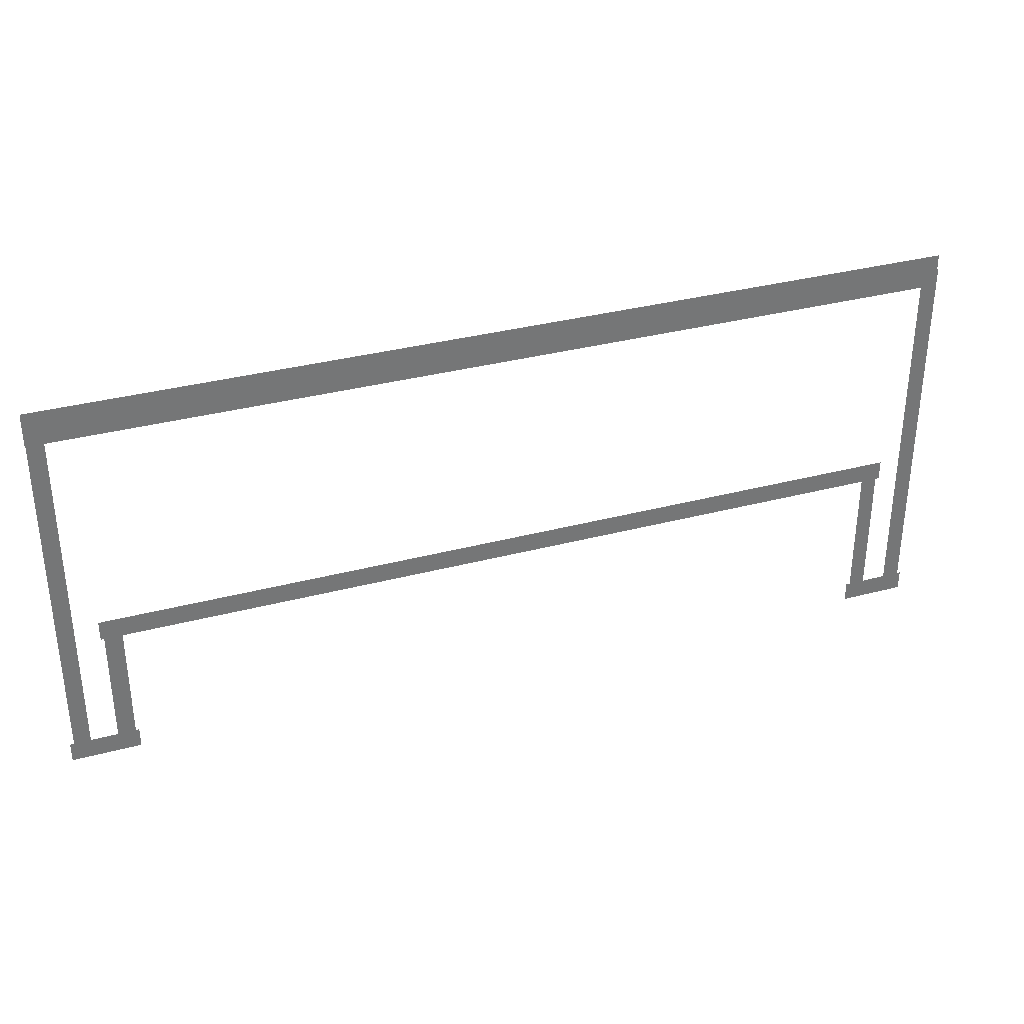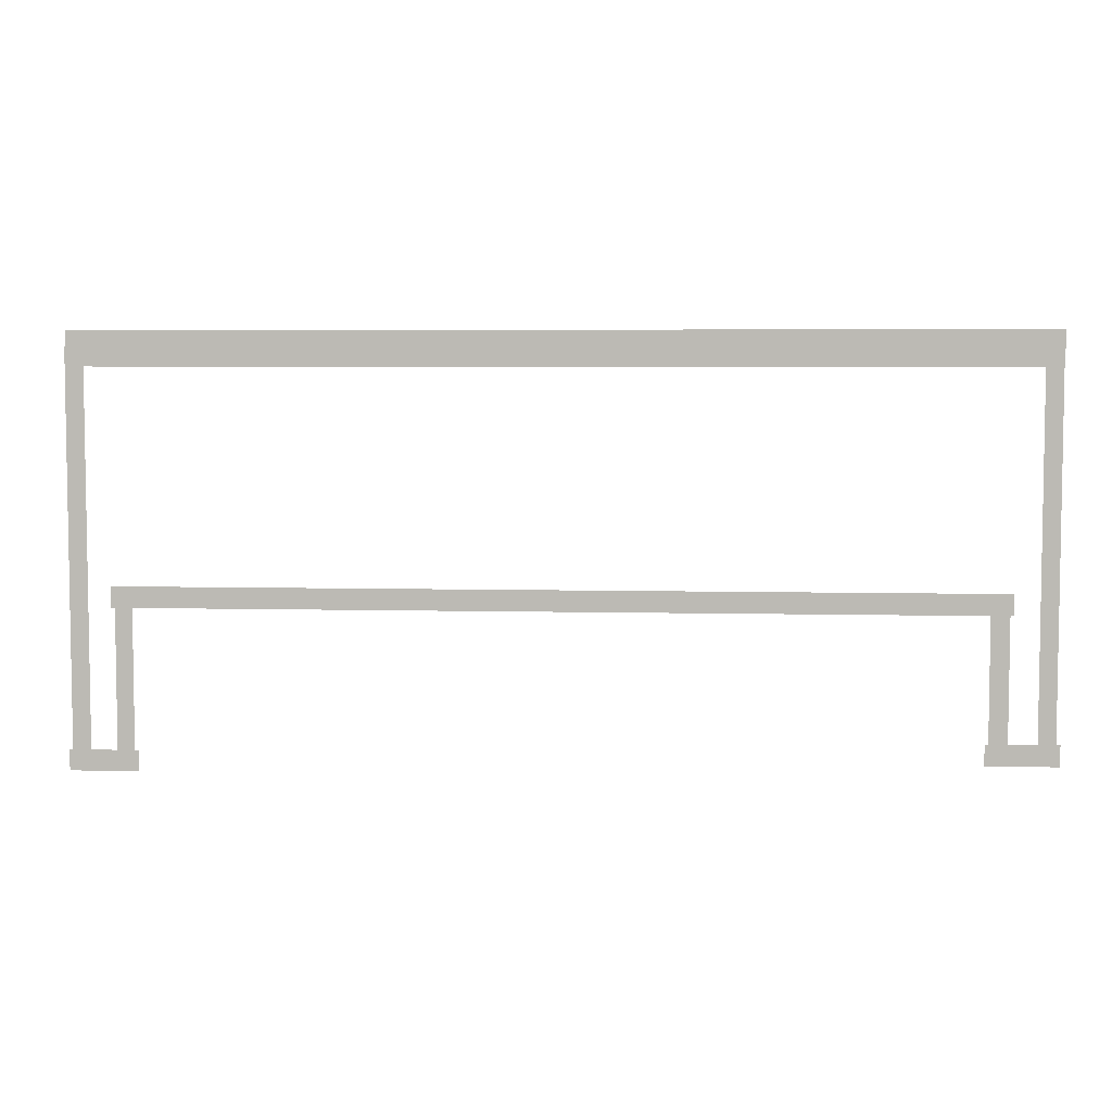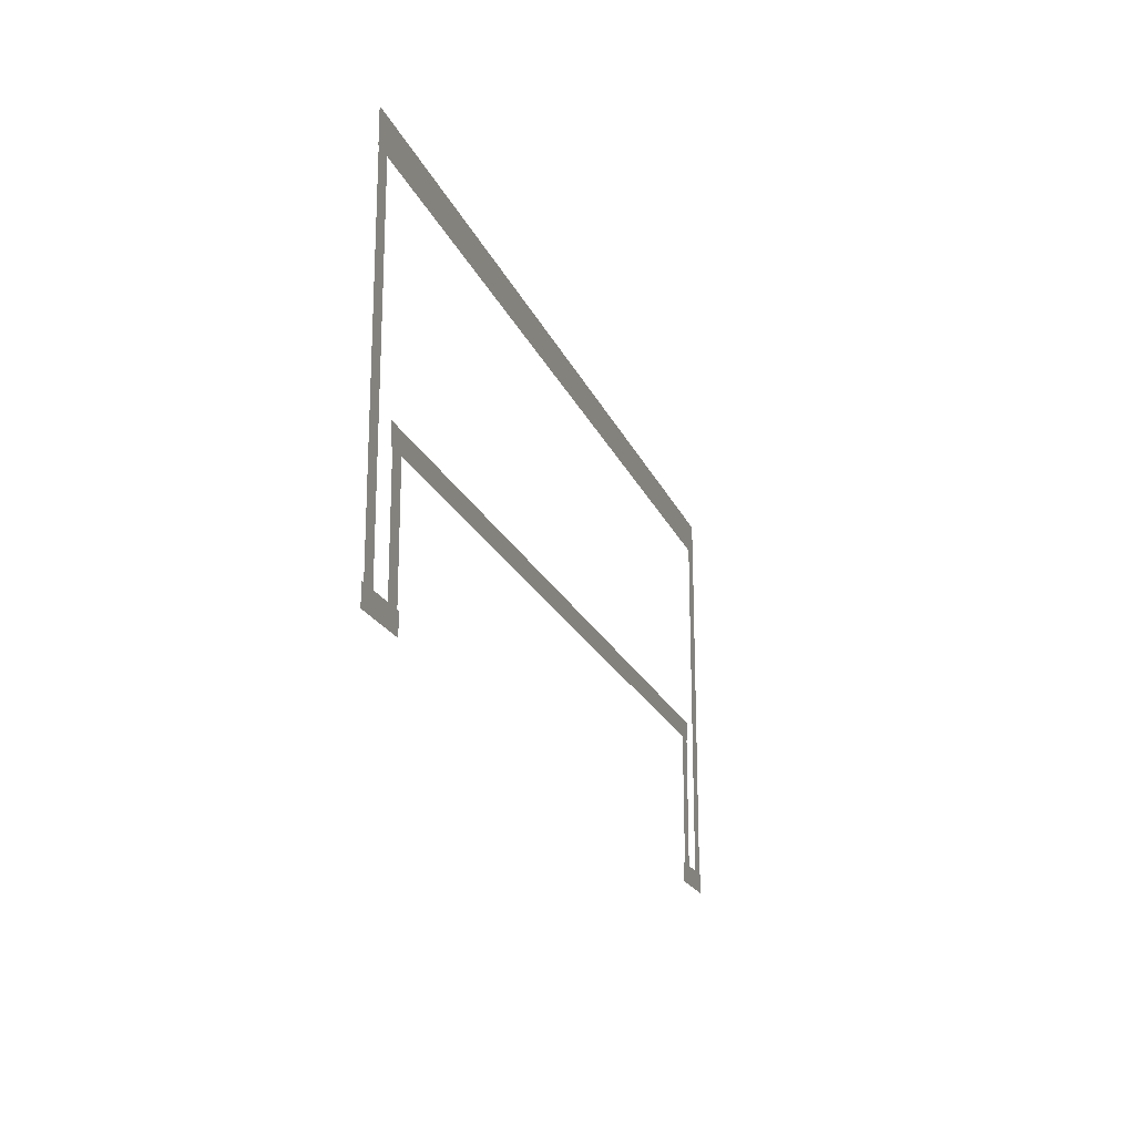
<metadata>
{"format":"obj","ext":"obj","renderer":"f3d","projection":"perspective","resolution":1024,"background":"white","views":[{"elev":34.0,"azim":-19.8,"up":"+Y"},{"elev":5.5,"azim":-175.6,"up":"+Y"},{"elev":-20.1,"azim":-72.2,"up":"+Y"}]}
</metadata>
<code>
v -84.29 -14.19 0.002
v -84.29 -17.77 0.002
v -83.81 -17.77 0.002
v -83.81 -14.19 0.002
v -83.33 -17.77 0.002
v -83.33 -14.19 0.002
v -84.29 -10.62 0.002
v -84.29 -14.19 0.002
v -83.81 -14.19 0.002
v -83.81 -10.62 0.002
v -83.33 -14.19 0.002
v -83.33 -10.62 0.002
v -84.29 -9.792 0.002
v -84.29 -10.62 0.002
v -83.81 -10.62 0.002
v -83.81 -9.792 0.002
v -83.33 -10.62 0.002
v -83.33 -9.792 0.002
v -84.29 -7.048 0.002
v -83.81 -7.048 0.002
v -83.33 -7.048 0.002
v -84.29 -3.475 0.002
v -84.29 -7.048 0.002
v -83.81 -7.048 0.002
v -83.81 -3.475 0.002
v -83.33 -7.048 0.002
v -83.33 -3.475 0.002
v -84.29 0.09793 0.002
v -84.29 -3.475 0.002
v -83.81 -3.475 0.002
v -83.81 0.09793 0.002
v -83.33 -3.475 0.002
v -83.33 0.09793 0.002
v -84.29 3.671 0.002
v -84.29 0.09793 0.002
v -83.81 0.09793 0.002
v -83.81 3.671 0.002
v -83.33 0.09793 0.002
v -83.33 3.671 0.002
v -84.29 3.671 0.002
v -83.81 3.671 0.002
v -83.33 3.671 0.002
v -31.59 -0.06344 0.002
v -31.59 3.671 0.002
v -32.09 3.671 0.002
v -32.09 -0.06344 0.002
v -32.6 3.671 0.002
v -32.6 -0.06344 0.002
v -31.59 -3.798 0.002
v -31.59 -0.06344 0.002
v -32.09 -0.06344 0.002
v -32.09 -3.798 0.002
v -32.6 -0.06344 0.002
v -32.6 -3.798 0.002
v -31.59 -7.532 0.002
v -31.59 -3.798 0.002
v -32.09 -3.798 0.002
v -32.09 -7.532 0.002
v -32.6 -3.798 0.002
v -32.6 -7.532 0.002
v -31.59 -11.27 0.002
v -31.59 -7.532 0.002
v -32.09 -7.532 0.002
v -32.09 -11.27 0.002
v -32.6 -7.532 0.002
v -32.6 -11.27 0.002
v -31.59 -15 0.002
v -31.59 -11.27 0.002
v -32.09 -11.27 0.002
v -32.09 -15 0.002
v -32.6 -11.27 0.002
v -32.6 -15 0.002
v -31.59 -18.73 0.002
v -31.59 -15 0.002
v -32.09 -15 0.002
v -32.09 -18.73 0.002
v -32.6 -15 0.002
v -32.6 -18.73 0.002
v -31.59 -18.73 0.002
v -32.09 -18.73 0.002
v -32.6 -18.73 0.002
v -35.01 -14.26 0.002
v -35.01 -18.73 0.002
v -34.54 -18.73 0.002
v -34.54 -14.26 0.002
v -34.06 -18.73 0.002
v -34.06 -14.26 0.002
v -35.01 -9.792 0.002
v -35.01 -14.26 0.002
v -34.54 -14.26 0.002
v -34.54 -9.792 0.002
v -34.06 -14.26 0.002
v -34.06 -9.792 0.002
v -35.01 -9.792 0.002
v -34.54 -9.792 0.002
v -34.06 -9.792 0.002
v -80.77 -13.78 0.002
v -80.77 -9.792 0.002
v -81.28 -9.792 0.002
v -81.28 -13.78 0.002
v -81.79 -9.792 0.002
v -81.79 -13.78 0.002
v -80.77 -17.77 0.002
v -80.77 -13.78 0.002
v -81.28 -13.78 0.002
v -81.28 -17.77 0.002
v -81.79 -13.78 0.002
v -81.79 -17.77 0.002
v -80.77 -17.77 0.002
v -81.28 -17.77 0.002
v -81.79 -17.77 0.002
v -33.79 -19.32 0.001
v -32.8 -19.32 0.001
v -32.8 -18.73 0.001
v -33.79 -18.73 0.001
v -32.8 -18.15 0.001
v -33.79 -18.15 0.001
v -32.8 -19.32 0.001
v -31.39 -19.32 0.001
v -31.39 -18.73 0.001
v -32.8 -18.73 0.001
v -31.39 -18.15 0.001
v -32.8 -18.15 0.001
v -34.54 -19.32 0.001
v -33.79 -19.32 0.001
v -33.79 -18.73 0.001
v -34.54 -18.73 0.001
v -33.79 -18.15 0.001
v -34.54 -18.15 0.001
v -35.24 -19.32 0.001
v -35.24 -18.73 0.001
v -35.24 -18.15 0.001
v -36.58 -10.37 0.001
v -35.24 -10.37 0.001
v -35.24 -9.792 0.001
v -36.58 -9.792 0.001
v -35.24 -9.21 0.001
v -36.58 -9.21 0.001
v -37.91 -10.37 0.001
v -36.58 -10.37 0.001
v -36.58 -9.792 0.001
v -37.91 -9.792 0.001
v -36.58 -9.21 0.001
v -37.91 -9.21 0.001
v -39.24 -10.37 0.001
v -37.91 -10.37 0.001
v -37.91 -9.792 0.001
v -39.24 -9.792 0.001
v -37.91 -9.21 0.001
v -39.24 -9.21 0.001
v -40.57 -10.37 0.001
v -39.24 -10.37 0.001
v -39.24 -9.792 0.001
v -40.57 -9.792 0.001
v -39.24 -9.21 0.001
v -40.57 -9.21 0.001
v -41.9 -10.37 0.001
v -40.57 -10.37 0.001
v -40.57 -9.792 0.001
v -41.9 -9.792 0.001
v -40.57 -9.21 0.001
v -41.9 -9.21 0.001
v -43.24 -10.37 0.001
v -41.9 -10.37 0.001
v -41.9 -9.792 0.001
v -43.24 -9.792 0.001
v -41.9 -9.21 0.001
v -43.24 -9.21 0.001
v -44.57 -10.37 0.001
v -43.24 -10.37 0.001
v -43.24 -9.792 0.001
v -44.57 -9.792 0.001
v -43.24 -9.21 0.001
v -44.57 -9.21 0.001
v -45.9 -10.37 0.001
v -44.57 -10.37 0.001
v -44.57 -9.792 0.001
v -45.9 -9.792 0.001
v -44.57 -9.21 0.001
v -45.9 -9.21 0.001
v -47.23 -10.37 0.001
v -45.9 -10.37 0.001
v -45.9 -9.792 0.001
v -47.23 -9.792 0.001
v -45.9 -9.21 0.001
v -47.23 -9.21 0.001
v -48.56 -10.37 0.001
v -47.23 -10.37 0.001
v -47.23 -9.792 0.001
v -48.56 -9.792 0.001
v -47.23 -9.21 0.001
v -48.56 -9.21 0.001
v -49.9 -10.37 0.001
v -48.56 -10.37 0.001
v -48.56 -9.792 0.001
v -49.9 -9.792 0.001
v -48.56 -9.21 0.001
v -49.9 -9.21 0.001
v -51.23 -10.37 0.001
v -49.9 -10.37 0.001
v -49.9 -9.792 0.001
v -51.23 -9.792 0.001
v -49.9 -9.21 0.001
v -51.23 -9.21 0.001
v -52.56 -10.37 0.001
v -51.23 -10.37 0.001
v -51.23 -9.792 0.001
v -52.56 -9.792 0.001
v -51.23 -9.21 0.001
v -52.56 -9.21 0.001
v -53.89 -10.37 0.001
v -52.56 -10.37 0.001
v -52.56 -9.792 0.001
v -53.89 -9.792 0.001
v -52.56 -9.21 0.001
v -53.89 -9.21 0.001
v -55.22 -10.37 0.001
v -53.89 -10.37 0.001
v -53.89 -9.792 0.001
v -55.22 -9.792 0.001
v -53.89 -9.21 0.001
v -55.22 -9.21 0.001
v -56.56 -10.37 0.001
v -55.22 -10.37 0.001
v -55.22 -9.792 0.001
v -56.56 -9.792 0.001
v -55.22 -9.21 0.001
v -56.56 -9.21 0.001
v -57.89 -10.37 0.001
v -56.56 -10.37 0.001
v -56.56 -9.792 0.001
v -57.89 -9.792 0.001
v -56.56 -9.21 0.001
v -57.89 -9.21 0.001
v -59.22 -10.37 0.001
v -57.89 -10.37 0.001
v -57.89 -9.792 0.001
v -59.22 -9.792 0.001
v -57.89 -9.21 0.001
v -59.22 -9.21 0.001
v -60.55 -10.37 0.001
v -59.22 -10.37 0.001
v -59.22 -9.792 0.001
v -60.55 -9.792 0.001
v -59.22 -9.21 0.001
v -60.55 -9.21 0.001
v -61.88 -10.37 0.001
v -60.55 -10.37 0.001
v -60.55 -9.792 0.001
v -61.88 -9.792 0.001
v -60.55 -9.21 0.001
v -61.88 -9.21 0.001
v -63.22 -10.37 0.001
v -61.88 -10.37 0.001
v -61.88 -9.792 0.001
v -63.22 -9.792 0.001
v -61.88 -9.21 0.001
v -63.22 -9.21 0.001
v -64.55 -10.37 0.001
v -63.22 -10.37 0.001
v -63.22 -9.792 0.001
v -64.55 -9.792 0.001
v -63.22 -9.21 0.001
v -64.55 -9.21 0.001
v -65.88 -10.37 0.001
v -64.55 -10.37 0.001
v -64.55 -9.792 0.001
v -65.88 -9.792 0.001
v -64.55 -9.21 0.001
v -65.88 -9.21 0.001
v -67.21 -10.37 0.001
v -65.88 -10.37 0.001
v -65.88 -9.792 0.001
v -67.21 -9.792 0.001
v -65.88 -9.21 0.001
v -67.21 -9.21 0.001
v -68.54 -10.37 0.001
v -67.21 -10.37 0.001
v -67.21 -9.792 0.001
v -68.54 -9.792 0.001
v -67.21 -9.21 0.001
v -68.54 -9.21 0.001
v -69.88 -10.37 0.001
v -68.54 -10.37 0.001
v -68.54 -9.792 0.001
v -69.88 -9.792 0.001
v -68.54 -9.21 0.001
v -69.88 -9.21 0.001
v -71.21 -10.37 0.001
v -69.88 -10.37 0.001
v -69.88 -9.792 0.001
v -71.21 -9.792 0.001
v -69.88 -9.21 0.001
v -71.21 -9.21 0.001
v -72.54 -10.37 0.001
v -71.21 -10.37 0.001
v -71.21 -9.792 0.001
v -72.54 -9.792 0.001
v -71.21 -9.21 0.001
v -72.54 -9.21 0.001
v -73.87 -10.37 0.001
v -72.54 -10.37 0.001
v -72.54 -9.792 0.001
v -73.87 -9.792 0.001
v -72.54 -9.21 0.001
v -73.87 -9.21 0.001
v -75.2 -10.37 0.001
v -73.87 -10.37 0.001
v -73.87 -9.792 0.001
v -75.2 -9.792 0.001
v -73.87 -9.21 0.001
v -75.2 -9.21 0.001
v -76.53 -10.37 0.001
v -75.2 -10.37 0.001
v -75.2 -9.792 0.001
v -76.53 -9.792 0.001
v -75.2 -9.21 0.001
v -76.53 -9.21 0.001
v -77.87 -10.37 0.001
v -76.53 -10.37 0.001
v -76.53 -9.792 0.001
v -77.87 -9.792 0.001
v -76.53 -9.21 0.001
v -77.87 -9.21 0.001
v -79.2 -10.37 0.001
v -77.87 -10.37 0.001
v -77.87 -9.792 0.001
v -79.2 -9.792 0.001
v -77.87 -9.21 0.001
v -79.2 -9.21 0.001
v -80.53 -10.37 0.001
v -79.2 -10.37 0.001
v -79.2 -9.792 0.001
v -80.53 -9.792 0.001
v -79.2 -9.21 0.001
v -80.53 -9.21 0.001
v -35.24 -10.37 0.001
v -33.84 -10.37 0.001
v -33.84 -9.792 0.001
v -35.24 -9.792 0.001
v -33.84 -9.21 0.001
v -35.24 -9.21 0.001
v -81.28 -10.37 0.001
v -80.53 -10.37 0.001
v -80.53 -9.792 0.001
v -81.28 -9.792 0.001
v -80.53 -9.21 0.001
v -81.28 -9.21 0.001
v -81.98 -10.37 0.001
v -81.98 -9.792 0.001
v -81.98 -9.21 0.001
v -83.06 -18.35 0.001
v -81.98 -18.35 0.001
v -81.98 -17.77 0.001
v -83.06 -17.77 0.001
v -81.98 -17.18 0.001
v -83.06 -17.18 0.001
v -81.98 -18.35 0.001
v -80.58 -18.35 0.001
v -80.58 -17.77 0.001
v -81.98 -17.77 0.001
v -80.58 -17.18 0.001
v -81.98 -17.18 0.001
v -83.81 -18.35 0.001
v -83.06 -18.35 0.001
v -83.06 -17.77 0.001
v -83.81 -17.77 0.001
v -83.06 -17.18 0.001
v -83.81 -17.18 0.001
v -84.51 -18.35 0.001
v -84.51 -17.77 0.001
v -84.51 -17.18 0.001
v -80.14 4.543 0
v -83.3 4.543 0
v -83.3 3.574 0
v -80.14 3.574 0
v -83.3 2.605 0
v -80.14 2.605 0
v -76.97 4.543 0
v -80.14 4.543 0
v -80.14 3.574 0
v -76.97 3.574 0
v -80.14 2.605 0
v -76.97 2.605 0
v -73.8 4.543 0
v -76.97 4.543 0
v -76.97 3.574 0
v -73.8 3.574 0
v -76.97 2.605 0
v -73.8 2.605 0
v -70.64 4.543 0
v -73.8 4.543 0
v -73.8 3.574 0
v -70.64 3.574 0
v -73.8 2.605 0
v -70.64 2.605 0
v -67.47 4.543 0
v -70.64 4.543 0
v -70.64 3.574 0
v -67.47 3.574 0
v -70.64 2.605 0
v -67.47 2.605 0
v -64.31 4.543 0
v -67.47 4.543 0
v -67.47 3.574 0
v -64.31 3.574 0
v -67.47 2.605 0
v -64.31 2.605 0
v -61.14 4.543 0
v -64.31 4.543 0
v -64.31 3.574 0
v -61.14 3.574 0
v -64.31 2.605 0
v -61.14 2.605 0
v -57.97 4.543 0
v -61.14 4.543 0
v -61.14 3.574 0
v -57.97 3.574 0
v -61.14 2.605 0
v -57.97 2.605 0
v -54.81 4.543 0
v -57.97 4.543 0
v -57.97 3.574 0
v -54.81 3.574 0
v -57.97 2.605 0
v -54.81 2.605 0
v -51.64 4.543 0
v -54.81 4.543 0
v -54.81 3.574 0
v -51.64 3.574 0
v -54.81 2.605 0
v -51.64 2.605 0
v -48.48 4.543 0
v -51.64 4.543 0
v -51.64 3.574 0
v -48.48 3.574 0
v -51.64 2.605 0
v -48.48 2.605 0
v -45.31 4.543 0
v -48.48 4.543 0
v -48.48 3.574 0
v -45.31 3.574 0
v -48.48 2.605 0
v -45.31 2.605 0
v -42.14 4.543 0
v -45.31 4.543 0
v -45.31 3.574 0
v -42.14 3.574 0
v -45.31 2.605 0
v -42.14 2.605 0
v -38.98 4.543 0
v -42.14 4.543 0
v -42.14 3.574 0
v -38.98 3.574 0
v -42.14 2.605 0
v -38.98 2.605 0
v -35.81 4.543 0
v -38.98 4.543 0
v -38.98 3.574 0
v -35.81 3.574 0
v -38.98 2.605 0
v -35.81 2.605 0
v -32.64 4.543 0
v -35.81 4.543 0
v -35.81 3.574 0
v -32.64 3.574 0
v -35.81 2.605 0
v -32.64 2.605 0
v -83.3 4.543 0
v -84.32 4.543 0
v -84.32 3.574 0
v -83.3 3.574 0
v -84.32 2.605 0
v -83.3 2.605 0
v -32.09 4.543 0
v -32.64 4.543 0
v -32.64 3.574 0
v -32.09 3.574 0
v -32.64 2.605 0
v -32.09 2.605 0
v -31.66 4.543 0
v -31.66 3.574 0
v -31.66 2.605 0
g Terrain_(3)_1597_1
f 1 3 2
f 4 3 1
f 4 5 3
f 6 5 4
f 7 9 8
f 10 9 7
f 10 11 9
f 12 11 10
f 13 15 14
f 16 15 13
f 16 17 15
f 18 17 16
f 19 16 13
f 20 16 19
f 20 18 16
f 21 18 20
f 22 24 23
f 25 24 22
f 25 26 24
f 27 26 25
f 28 30 29
f 31 30 28
f 31 32 30
f 33 32 31
f 34 36 35
f 37 36 34
f 37 38 36
f 39 38 37
f 40 37 34
f 41 37 40
f 41 39 37
f 42 39 41
f 43 45 44
f 46 45 43
f 46 47 45
f 48 47 46
f 49 51 50
f 52 51 49
f 52 53 51
f 54 53 52
f 55 57 56
f 58 57 55
f 58 59 57
f 60 59 58
f 61 63 62
f 64 63 61
f 64 65 63
f 66 65 64
f 67 69 68
f 70 69 67
f 70 71 69
f 72 71 70
f 73 75 74
f 76 75 73
f 76 77 75
f 78 77 76
f 79 76 73
f 80 76 79
f 80 78 76
f 81 78 80
f 82 84 83
f 85 84 82
f 85 86 84
f 87 86 85
f 88 90 89
f 91 90 88
f 91 92 90
f 93 92 91
f 94 91 88
f 95 91 94
f 95 93 91
f 96 93 95
f 97 99 98
f 100 99 97
f 100 101 99
f 102 101 100
f 103 105 104
f 106 105 103
f 106 107 105
f 108 107 106
f 109 106 103
f 110 106 109
f 110 108 106
f 111 108 110
f 112 114 113
f 115 114 112
f 115 116 114
f 117 116 115
f 118 120 119
f 121 120 118
f 121 122 120
f 123 122 121
f 124 126 125
f 127 126 124
f 127 128 126
f 129 128 127
f 130 127 124
f 131 127 130
f 131 129 127
f 132 129 131
f 133 135 134
f 136 135 133
f 136 137 135
f 138 137 136
f 139 141 140
f 142 141 139
f 142 143 141
f 144 143 142
f 145 147 146
f 148 147 145
f 148 149 147
f 150 149 148
f 151 153 152
f 154 153 151
f 154 155 153
f 156 155 154
f 157 159 158
f 160 159 157
f 160 161 159
f 162 161 160
f 163 165 164
f 166 165 163
f 166 167 165
f 168 167 166
f 169 171 170
f 172 171 169
f 172 173 171
f 174 173 172
f 175 177 176
f 178 177 175
f 178 179 177
f 180 179 178
f 181 183 182
f 184 183 181
f 184 185 183
f 186 185 184
f 187 189 188
f 190 189 187
f 190 191 189
f 192 191 190
f 193 195 194
f 196 195 193
f 196 197 195
f 198 197 196
f 199 201 200
f 202 201 199
f 202 203 201
f 204 203 202
f 205 207 206
f 208 207 205
f 208 209 207
f 210 209 208
f 211 213 212
f 214 213 211
f 214 215 213
f 216 215 214
f 217 219 218
f 220 219 217
f 220 221 219
f 222 221 220
f 223 225 224
f 226 225 223
f 226 227 225
f 228 227 226
f 229 231 230
f 232 231 229
f 232 233 231
f 234 233 232
f 235 237 236
f 238 237 235
f 238 239 237
f 240 239 238
f 241 243 242
f 244 243 241
f 244 245 243
f 246 245 244
f 247 249 248
f 250 249 247
f 250 251 249
f 252 251 250
f 253 255 254
f 256 255 253
f 256 257 255
f 258 257 256
f 259 261 260
f 262 261 259
f 262 263 261
f 264 263 262
f 265 267 266
f 268 267 265
f 268 269 267
f 270 269 268
f 271 273 272
f 274 273 271
f 274 275 273
f 276 275 274
f 277 279 278
f 280 279 277
f 280 281 279
f 282 281 280
f 283 285 284
f 286 285 283
f 286 287 285
f 288 287 286
f 289 291 290
f 292 291 289
f 292 293 291
f 294 293 292
f 295 297 296
f 298 297 295
f 298 299 297
f 300 299 298
f 301 303 302
f 304 303 301
f 304 305 303
f 306 305 304
f 307 309 308
f 310 309 307
f 310 311 309
f 312 311 310
f 313 315 314
f 316 315 313
f 316 317 315
f 318 317 316
f 319 321 320
f 322 321 319
f 322 323 321
f 324 323 322
f 325 327 326
f 328 327 325
f 328 329 327
f 330 329 328
f 331 333 332
f 334 333 331
f 334 335 333
f 336 335 334
f 337 339 338
f 340 339 337
f 340 341 339
f 342 341 340
f 343 345 344
f 346 345 343
f 346 347 345
f 348 347 346
f 349 346 343
f 350 346 349
f 350 348 346
f 351 348 350
f 352 354 353
f 355 354 352
f 355 356 354
f 357 356 355
f 358 360 359
f 361 360 358
f 361 362 360
f 363 362 361
f 364 366 365
f 367 366 364
f 367 368 366
f 369 368 367
f 370 367 364
f 371 367 370
f 371 369 367
f 372 369 371
f 373 375 374
f 376 375 373
f 376 377 375
f 378 377 376
f 379 381 380
f 382 381 379
f 382 383 381
f 384 383 382
f 385 387 386
f 388 387 385
f 388 389 387
f 390 389 388
f 391 393 392
f 394 393 391
f 394 395 393
f 396 395 394
f 397 399 398
f 400 399 397
f 400 401 399
f 402 401 400
f 403 405 404
f 406 405 403
f 406 407 405
f 408 407 406
f 409 411 410
f 412 411 409
f 412 413 411
f 414 413 412
f 415 417 416
f 418 417 415
f 418 419 417
f 420 419 418
f 421 423 422
f 424 423 421
f 424 425 423
f 426 425 424
f 427 429 428
f 430 429 427
f 430 431 429
f 432 431 430
f 433 435 434
f 436 435 433
f 436 437 435
f 438 437 436
f 439 441 440
f 442 441 439
f 442 443 441
f 444 443 442
f 445 447 446
f 448 447 445
f 448 449 447
f 450 449 448
f 451 453 452
f 454 453 451
f 454 455 453
f 456 455 454
f 457 459 458
f 460 459 457
f 460 461 459
f 462 461 460
f 463 465 464
f 466 465 463
f 466 467 465
f 468 467 466
f 469 471 470
f 472 471 469
f 472 473 471
f 474 473 472
f 475 477 476
f 478 477 475
f 478 479 477
f 480 479 478
f 481 478 475
f 482 478 481
f 482 480 478
f 483 480 482

</code>
